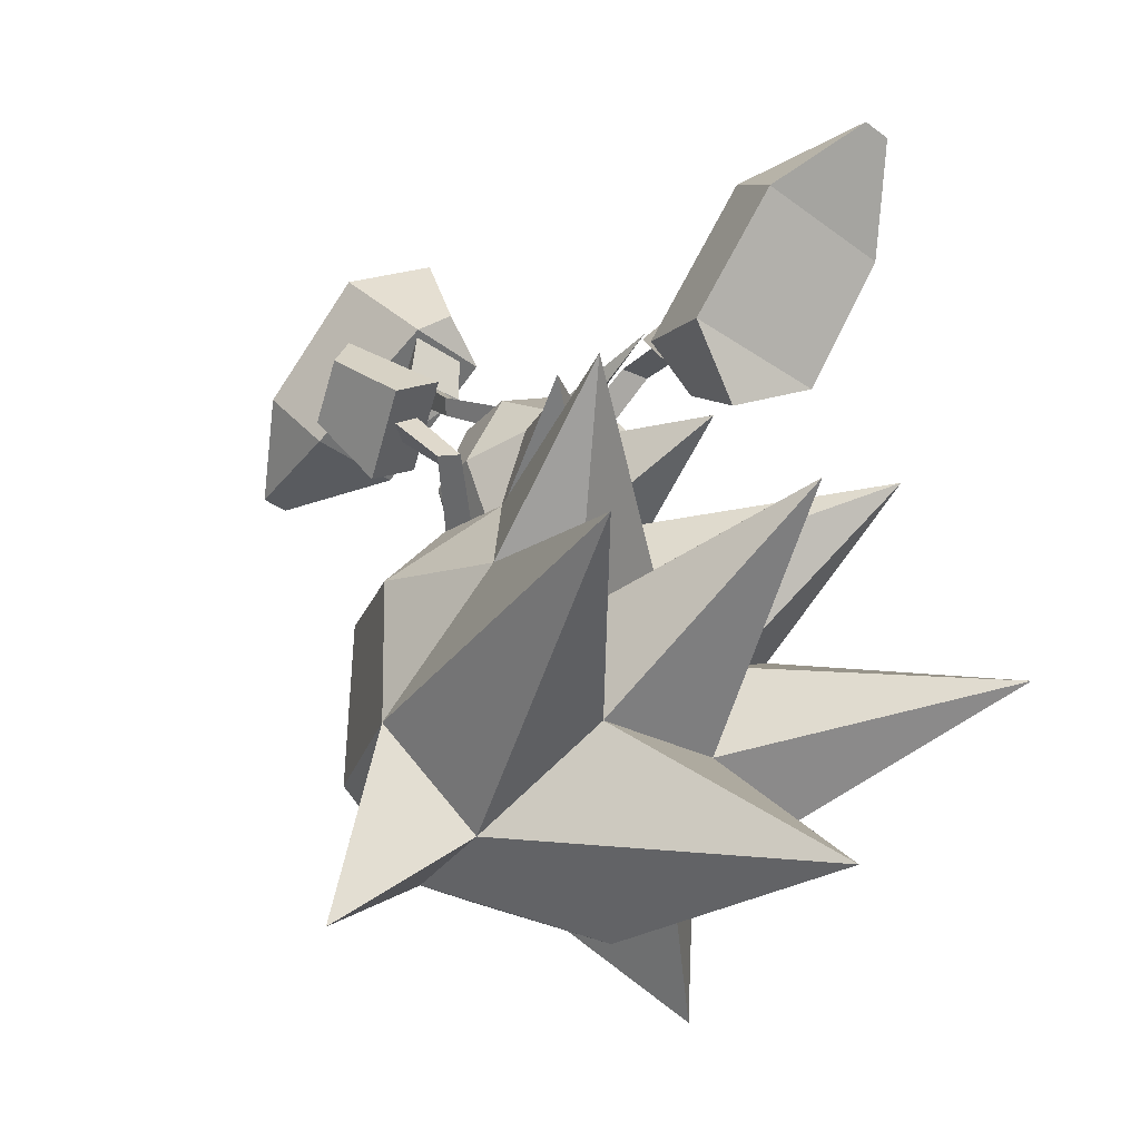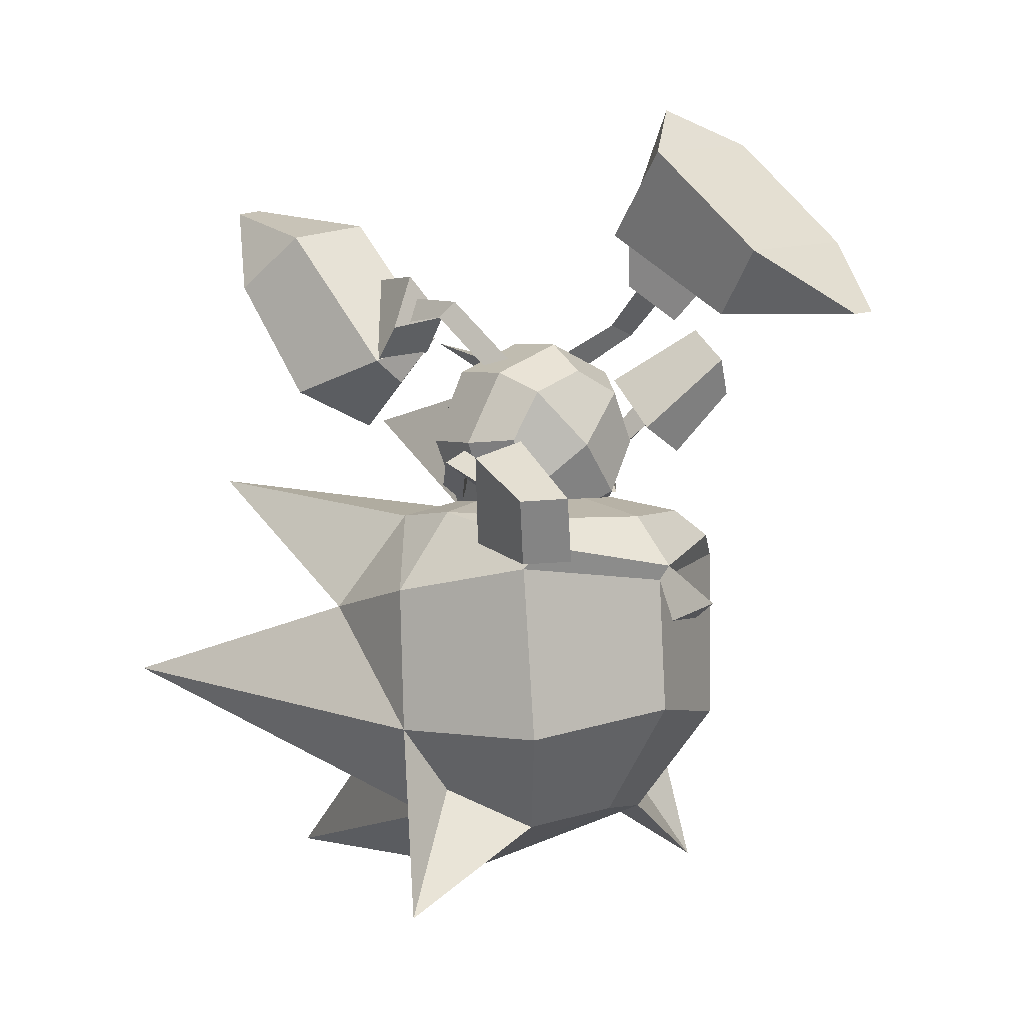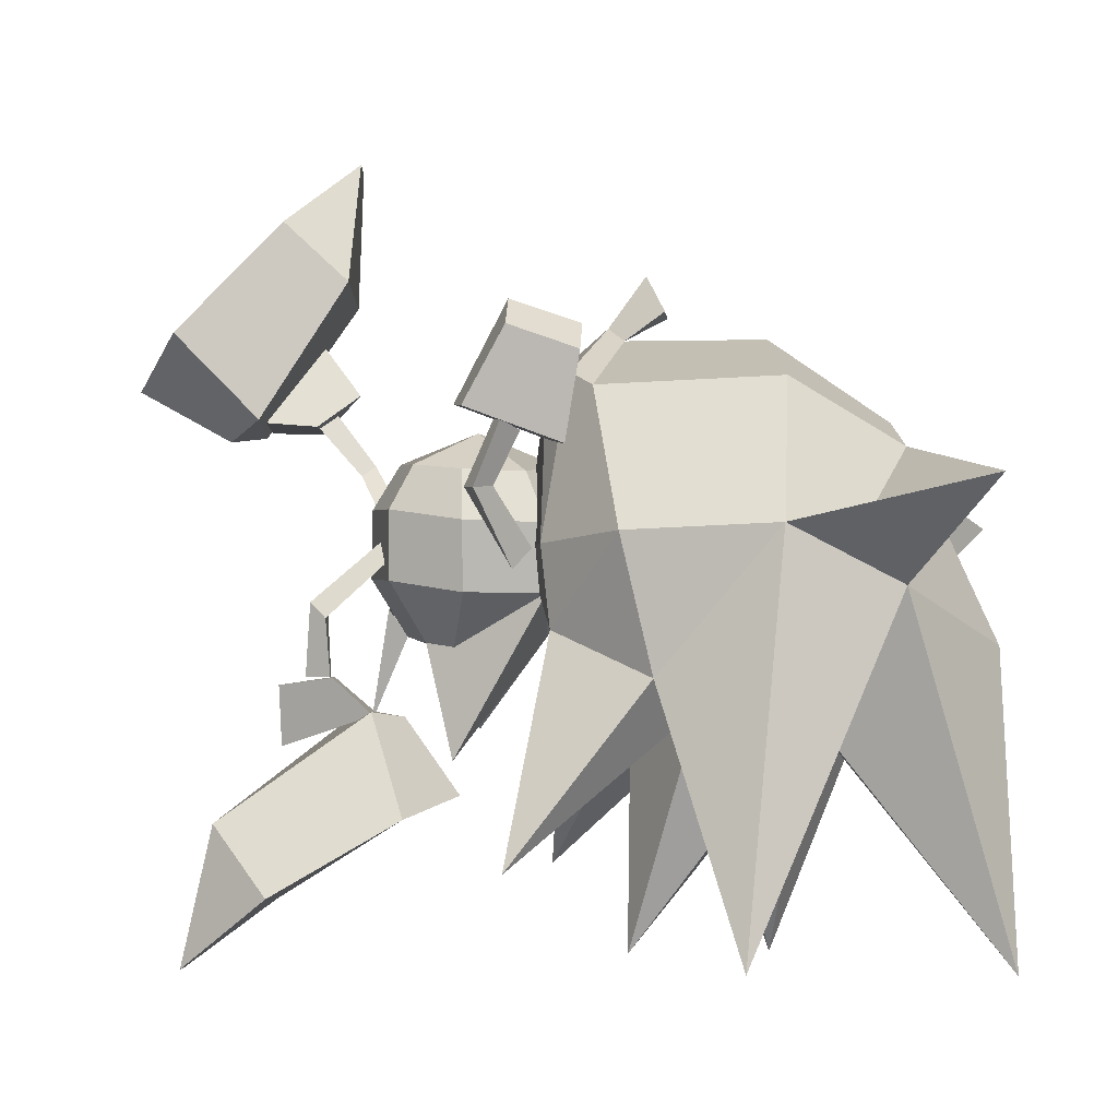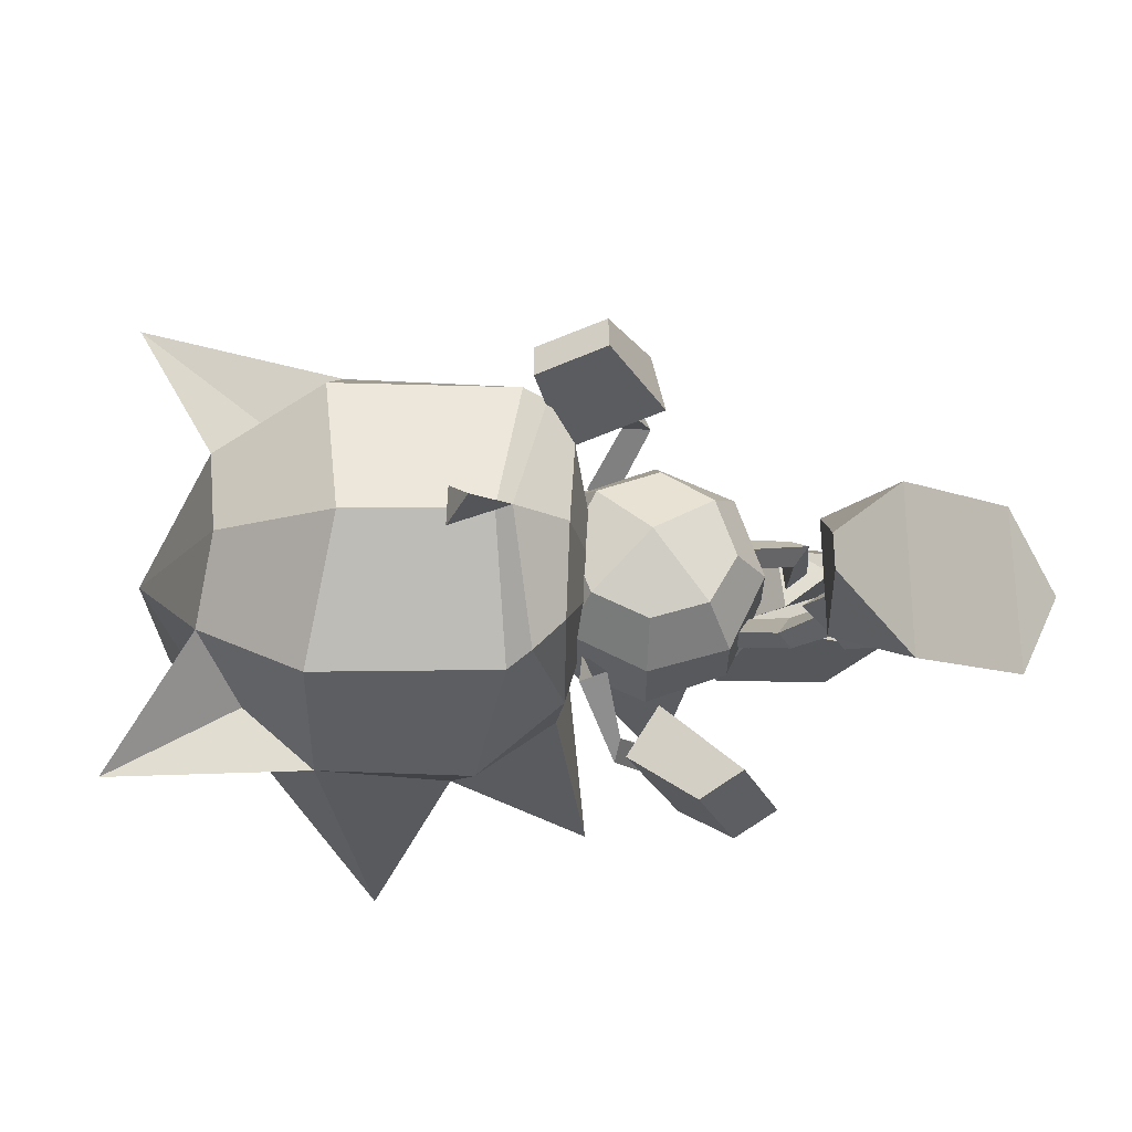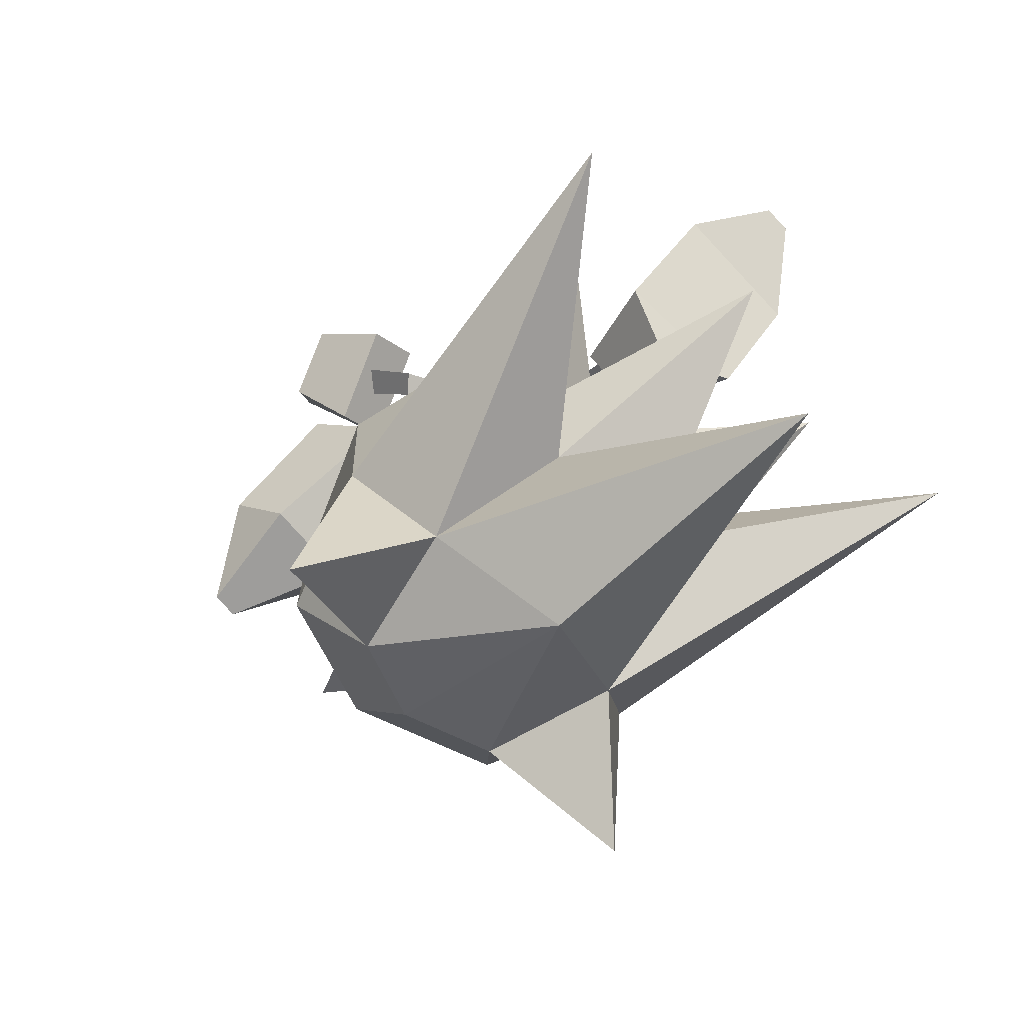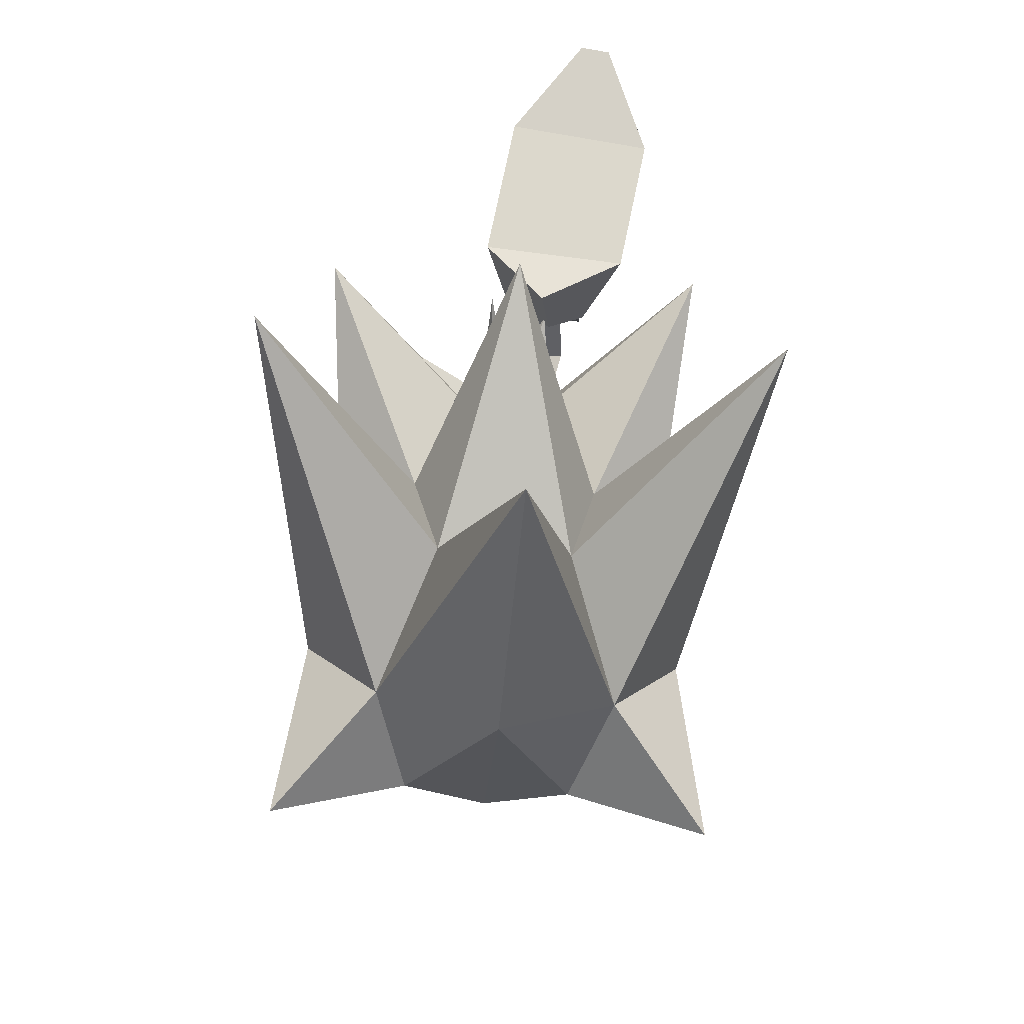
<metadata>
{"format":"obj","ext":"obj","renderer":"f3d","projection":"perspective","resolution":1024,"background":"white","views":[{"elev":-27.7,"azim":145.7,"up":"+Y"},{"elev":4.3,"azim":-38.7,"up":"+Y"},{"elev":-1.0,"azim":-83.2,"up":"+Z"},{"elev":69.0,"azim":92.8,"up":"+Z"},{"elev":-65.9,"azim":140.3,"up":"+Y"},{"elev":-49.9,"azim":-179.3,"up":"+Y"}]}
</metadata>
<code>
o SONIC_Grp3.001
v -2.313 2.13 -4.399
v -1.907 0.483 -3.437
v -1.362 0.9828 -2.118
v -1.92 2.9 -3.505
v -0.4168 1.655 -1.695
v -1.335 1.488 -1.688
v -0.8429 0.6405 -2.197
v -0.2424 1.328 -2.127
v -1.794 3.349 -5.357
v -0.5862 3.125 -3.659
v -0.3599 2.441 -4.621
v -1.392 3.417 -5.401
v 0.05602 0.8297 -3.526
v -0.7424 -0.06156 -3.213
v -0.6531 1.65 -1.685
v -0.9003 1.935 -1.688
v -0.6682 1.69 -0.8765
v -0.9136 1.873 -0.7201
v -0.3655 1.11 -2.165
v -0.9631 2.273 -1.789
v -1.052 1.643 -0.9255
v -1.037 1.582 -1.685
v -0.9396 2.237 -2.582
v -1.315 0.972 -2.162
v -1.842 -0.6489 0.7265
v -1.734 -0.6341 1.564
v -1.84 -0.2812 0.7221
v -2.158 -0.4422 0.7043
v -2.09 -0.7678 1.543
v -1.799 -0.9839 1.429
v -2.004 -1.565 1.245
v -2.122 -1.772 2.402
v -1.575 -1.738 2.775
v -1.88 -0.8442 3.063
v -2.412 -0.8801 2.699
v -1.649 -0.1176 1.765
v -2.398 -0.3304 1.695
v -1.263 -1.356 1.303
v -1.299 -1.065 -0.03767
v -1.451 -0.836 -0.3067
v -1.049 -0.8059 -0.2375
v 0.9657 1.585 2.094
v 0.1239 2.803 1.723
v 0.7477 3.329 1.459
v 1.25 2.947 1.539
v 2.251 2.689 4.075
v 1.703 1.687 5.248
v 1.798 1.778 3.375
v 1.308 1.649 5.315
v 0.2846 2.509 4.4
v 0.4538 1.653 3.598
v 0.7287 4.592 2.151
v -0.09845 3.918 2.881
v 0.9791 1.374 1.133
v 0.7148 2.096 1.635
v 1.103 2.123 1.615
v 0.9392 1.889 1.818
v 1.317 2.146 1.598
v 1.225 2.854 1.604
v 0.4306 2.77 1.699
v 0.4757 2.082 1.645
v 0.9489 2.067 2.743
v 0.7224 1.515 0.982
v 1.111 1.544 0.9641
v 1.868 4.123 2.575
v -0.5088 0.9984 0.0843
v -0.3304 0.9426 -0.1262
v -0.7071 0.7983 -0.105
v 0.008795 1.246 -2.322
v 0.06032 0.7679 -1.178
v -0.187 0.9751 -0.8112
v 0.2274 0.9678 -0.7945
v -0.4517 0.434 -1.249
v 0.2228 0.0238 -1.452
v -0.7773 0.0318 -2.768
v 0.1397 -1.076 -1.185
v -0.9206 -1.206 -0.5992
v 1.499 0.01385 -2.458
v 1.055 0.02397 -1.051
v 1.485 -0.196 -0.2667
v 1.074 -1.206 -0.2867
v -0.007711 -1.625 -0.45
v 0.7863 0.434 -1.08
v -1.37 -0.196 -0.5947
v -0.7047 0.02397 -1.302
v -1.06 -1.216 0.2968
v -1.469 -0.1937 0.3255
v -0.8646 -0.9361 0.9629
v -1.148 -0.1393 0.9851
v 0.02326 -1.635 0.4621
v -0.1075 -1.236 1.067
v -0.1927 -0.2161 1.492
v 0.5713 -0.9361 1.17
v 0.9332 -1.216 0.606
v 1.381 -0.2062 0.6273
v 0.8912 -0.206 1.215
v 0.6275 0.524 1.161
v 1.025 0.824 -0.4059
v 1.006 0.814 0.5156
v 0.008796 1.244 -0.4152
v 0.00778 1.234 0.4946
v -0.02868 0.8521 1.093
v -0.7696 0.5496 1.062
v -0.9917 0.824 -0.4445
v -1.008 0.8243 0.4738
v 1.05 -1.02 0.2158
v 1.29 -0.6988 0.2912
v 1.875 -0.4692 -0.7511
v 2.18 -0.5535 -0.6702
v 1.945 -0.4899 -0.3857
v 1.438 -1.041 0.2906
v 0.3942 0.9578 -0.06224
v 0.634 0.7511 0.1275
v 0.7652 0.9631 -0.08509
v 2.262 0.01599 0.1146
v 2.202 0.28 -0.1531
v 2.533 0.09159 -0.1418
v 3.097 0.4725 0.9911
v 2.763 0.9982 1.218
v 3.003 1.458 0.3781
v 3.328 0.9445 0.1593
v 2.123 0.6666 -0.5516
v 2.796 0.2716 -0.5972
v 2.466 -0.42 0.5415
v 1.796 -0.03885 0.5853
v -1.598 -1.333 -1.069
v -1.616 -1.213 0.01439
v 0.007005 -0.8137 -0.002436
v -2.409 -2.7 -1.649
v -2.58 -2.291 0.1532
v -3.86 -3.886 -5.024
v -2.582 -4.305 0.2429
v -1.649 -5.771 -0.5124
v -0.1052 -1.333 -1.601
v -2.865 -0.9041 -4.006
v -0.4345 -2.201 -5.256
v -1.085 -4.565 -2.136
v 1.516 -1.333 -1.21
v 2.136 -2.7 -2.012
v 2.172 -0.9041 -4.356
v 0.7032 -4.565 -2.297
v 2.931 -3.886 -5.629
v 1.634 -1.212 0.000716
v 2.6 -2.291 -0.1439
v 2.603 -4.305 -0.2259
v 1.549 -5.771 -0.8016
v 1.196 -1.213 1.876
v 1.244 -5.771 1.029
v -0.1064 -6.958 -1.283
v 0.087 -1.223 2.287
v 0.155 -5.582 1.608
v -1.064 -1.213 1.937
v -1.021 -5.771 1.233
v 1.055 -3.178 -2.279
v -1.428 -3.178 -2.055
v -0.1589 -2.211 -2.206
v -0.4935 -7.168 -5.454
v 2.971 -6.889 0.3017
v 1.878 -5.263 -0.05015
v -2.85 -6.909 0.8279
v -1.837 -5.263 0.2857
v -1.531 -1.573 2.17
v 1.663 -1.593 2.052
v 0.3346 -2.38 3.595
v 0.03863 -2.65 3.09
v 0.5254 -2.65 3.046
v 1.876 -1.893 1.908
v 1.989 -4.306 1.812
v 0.1532 -1.892 2.884
v 0.13 -2.108 2.715
v 0.238 -3.98 2.724
v -1.774 -1.892 1.986
v -1.669 -4.306 2.093
f 3 4 1 2
f 5 20 6
f 3 7 8
f 4 9 1
f 10 11 12
f 13 14 2
f 15 16 18 17
f 16 22 21 18
f 5 19 23 20
f 19 5 6 24
f 21 22 15 17
f 23 24 6 20
f 12 9 4 10
f 7 3 2 14
f 2 1 11 13
f 9 12 11 1
f 14 13 8 7
f 8 10 4 3
f 13 11 10 8
f 25 27 26 30
f 27 28 29 26
f 28 25 30 29
f 37 31 32 35
f 36 37 35 34
f 36 34 33 38
f 33 32 31 38
f 33 34 35 32
f 36 38 31 37
f 41 27 25 39
f 40 39 25 28
f 40 28 27 41
f 58 42 61
f 43 44 45
f 46 47 48
f 49 50 51
f 65 52 53
f 63 54 57 55
f 54 64 56 57
f 58 59 62 42
f 59 58 61 60
f 61 42 62 60
f 63 55 56 64
f 51 48 47 49
f 52 65 45 44
f 65 46 48 45
f 53 50 46 65
f 46 50 49 47
f 44 43 53 52
f 43 51 50 53
f 45 48 51 43
f 68 66 18 21
f 66 67 17 18
f 17 67 68 21
f 71 69 70
f 71 72 69
f 72 70 69
f 73 74 75
f 74 73 70
f 76 77 75
f 76 74 78
f 79 80 81
f 82 77 76
f 78 74 83
f 77 84 85
f 78 81 76
f 75 74 76
f 70 83 74
f 76 81 82
f 85 73 75 77
f 84 77 86 87
f 87 86 88 89
f 77 82 90 86
f 86 90 91 88
f 92 88 91 93
f 82 81 94 90
f 90 94 93 91
f 81 78 83 79
f 81 80 95 94
f 94 95 96 93
f 92 93 96 97
f 79 83 98 80
f 80 98 99 95
f 95 99 97 96
f 83 70 100 98
f 98 100 101 99
f 99 101 102 97
f 92 97 102 103
f 70 73 104 100
f 100 104 105 101
f 101 105 103 102
f 73 85 84 104
f 104 84 87 105
f 105 87 89 103
f 92 103 89 88
f 106 107 110 108
f 111 109 110 107
f 111 106 108 109
f 112 113 54 63
f 113 114 64 54
f 112 63 64 114
f 110 115 116 108
f 108 116 117 109
f 109 117 115 110
f 123 121 118 124
f 122 120 121 123
f 122 125 119 120
f 119 125 124 118
f 119 118 121 120
f 122 123 124 125
f 126 127 128
f 126 129 130
f 129 131 132
f 132 131 133
f 134 126 128
f 129 126 135
f 136 137 155
f 138 134 128
f 138 139 140
f 141 154 142
f 143 138 128
f 138 143 144
f 139 144 145
f 142 145 146
f 147 143 128
f 146 148 149
f 150 147 128
f 148 151 149
f 152 150 128
f 151 153 149
f 127 152 128
f 133 153 160
f 153 133 149
f 132 130 129
f 145 142 139
f 140 139 154
f 131 129 155
f 131 155 137
f 154 139 142
f 155 129 135
f 154 141 136
f 155 156 136
f 136 156 154
f 154 156 140
f 135 156 155
f 140 156 134
f 140 134 138
f 134 156 135
f 126 134 135
f 136 141 137
f 157 137 141
f 127 126 130
f 144 139 138
f 146 145 158
f 158 148 146
f 158 145 159
f 157 149 133
f 133 137 157
f 131 137 133
f 146 149 157
f 157 141 146
f 146 141 142
f 160 153 161
f 133 160 132
f 162 152 127
f 143 147 163
f 164 165 166
f 161 132 160
f 159 148 158
f 163 167 144 143
f 144 167 168 145
f 145 168 148 159
f 167 163 169 170
f 167 170 171 168
f 168 171 151 148
f 169 162 172 170
f 170 172 173 171
f 127 130 172 162
f 172 130 132 173
f 163 147 150 169
f 169 150 152 162
f 169 164 166 170
f 170 165 164 169
f 170 166 165
f 171 173 153 151
f 173 132 161 153

</code>
